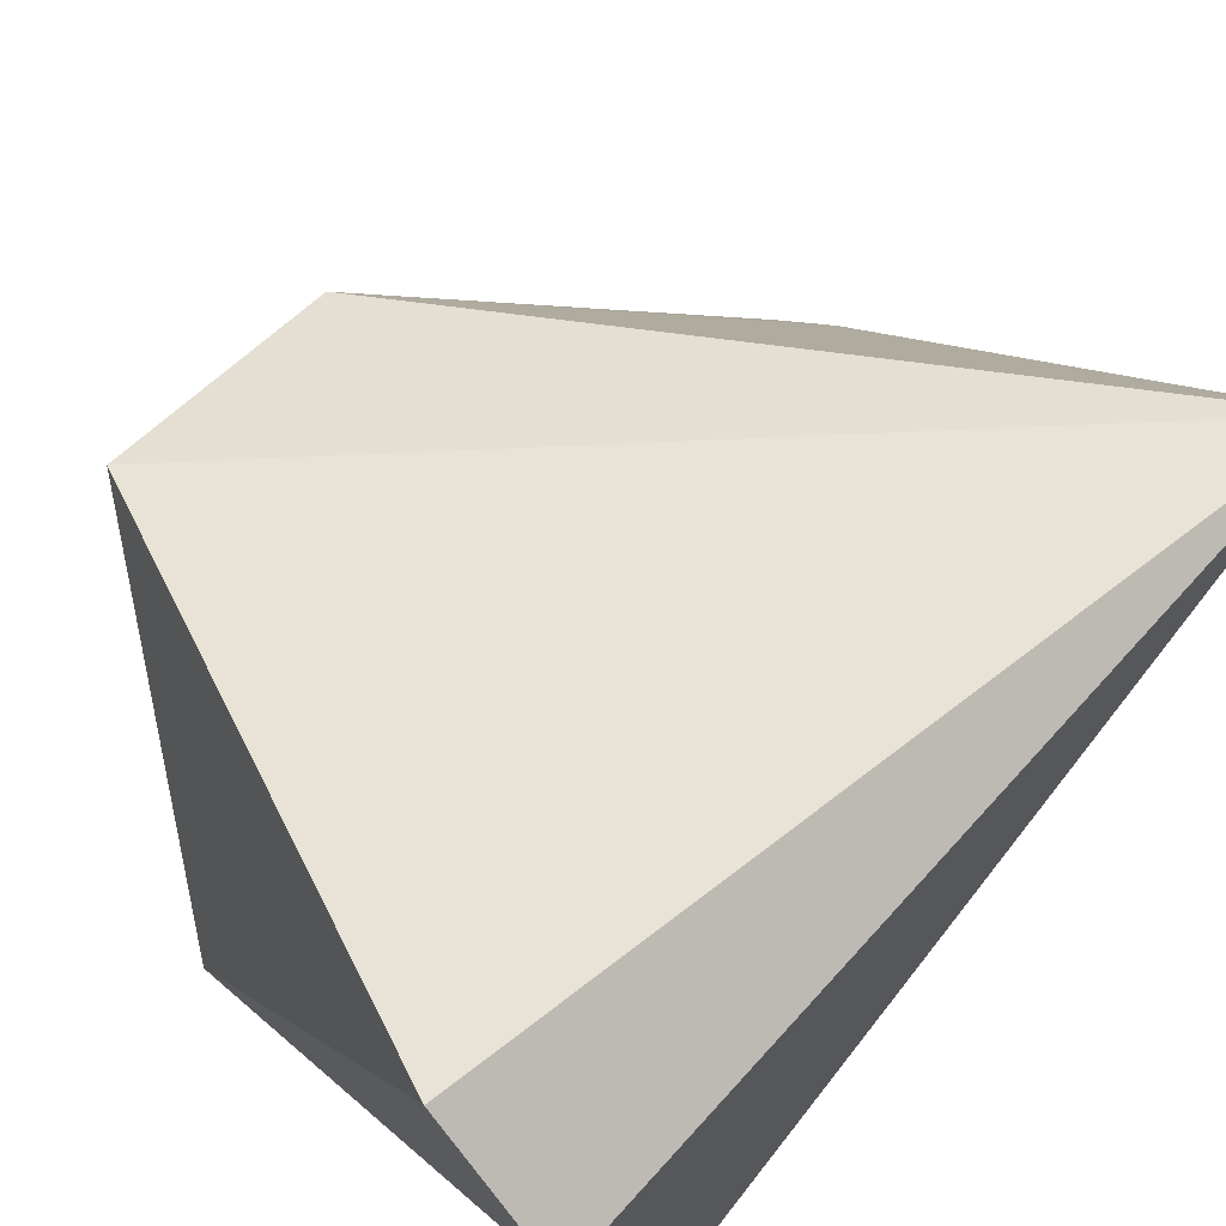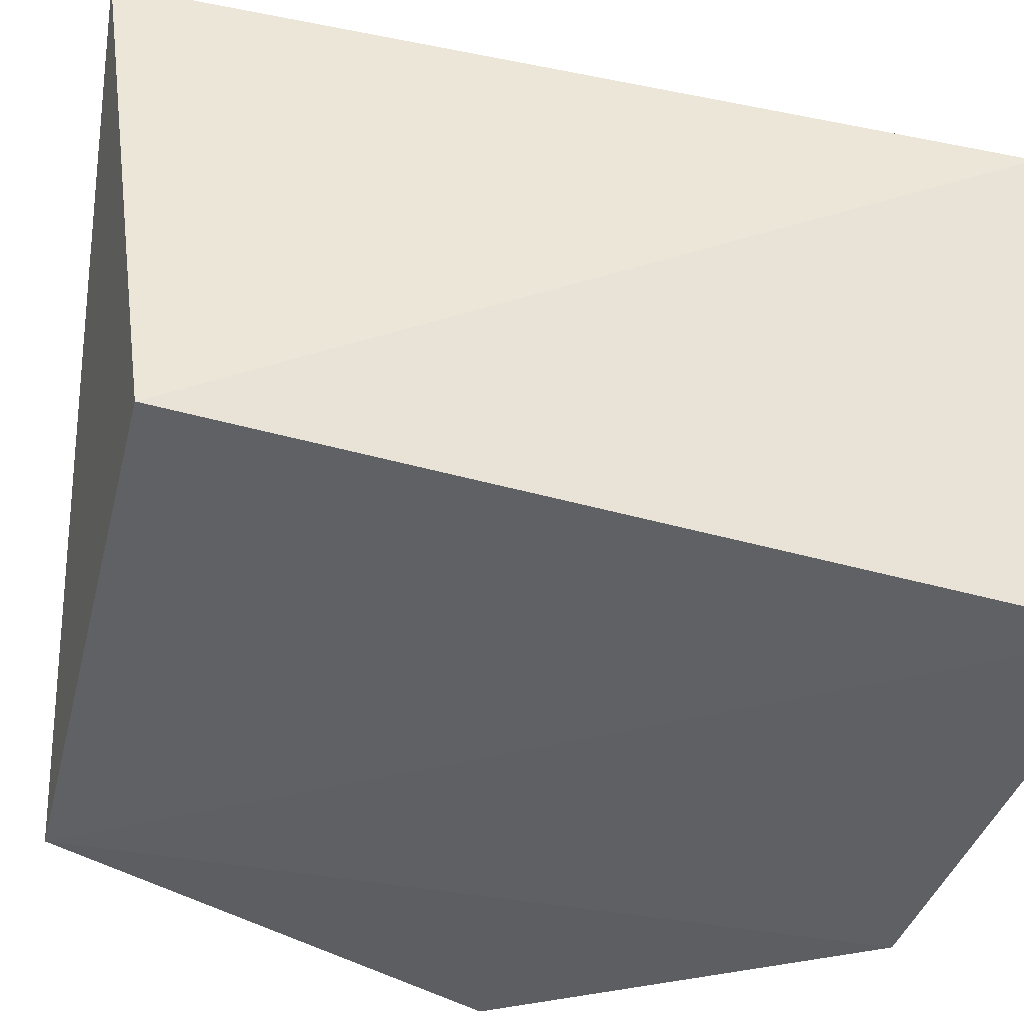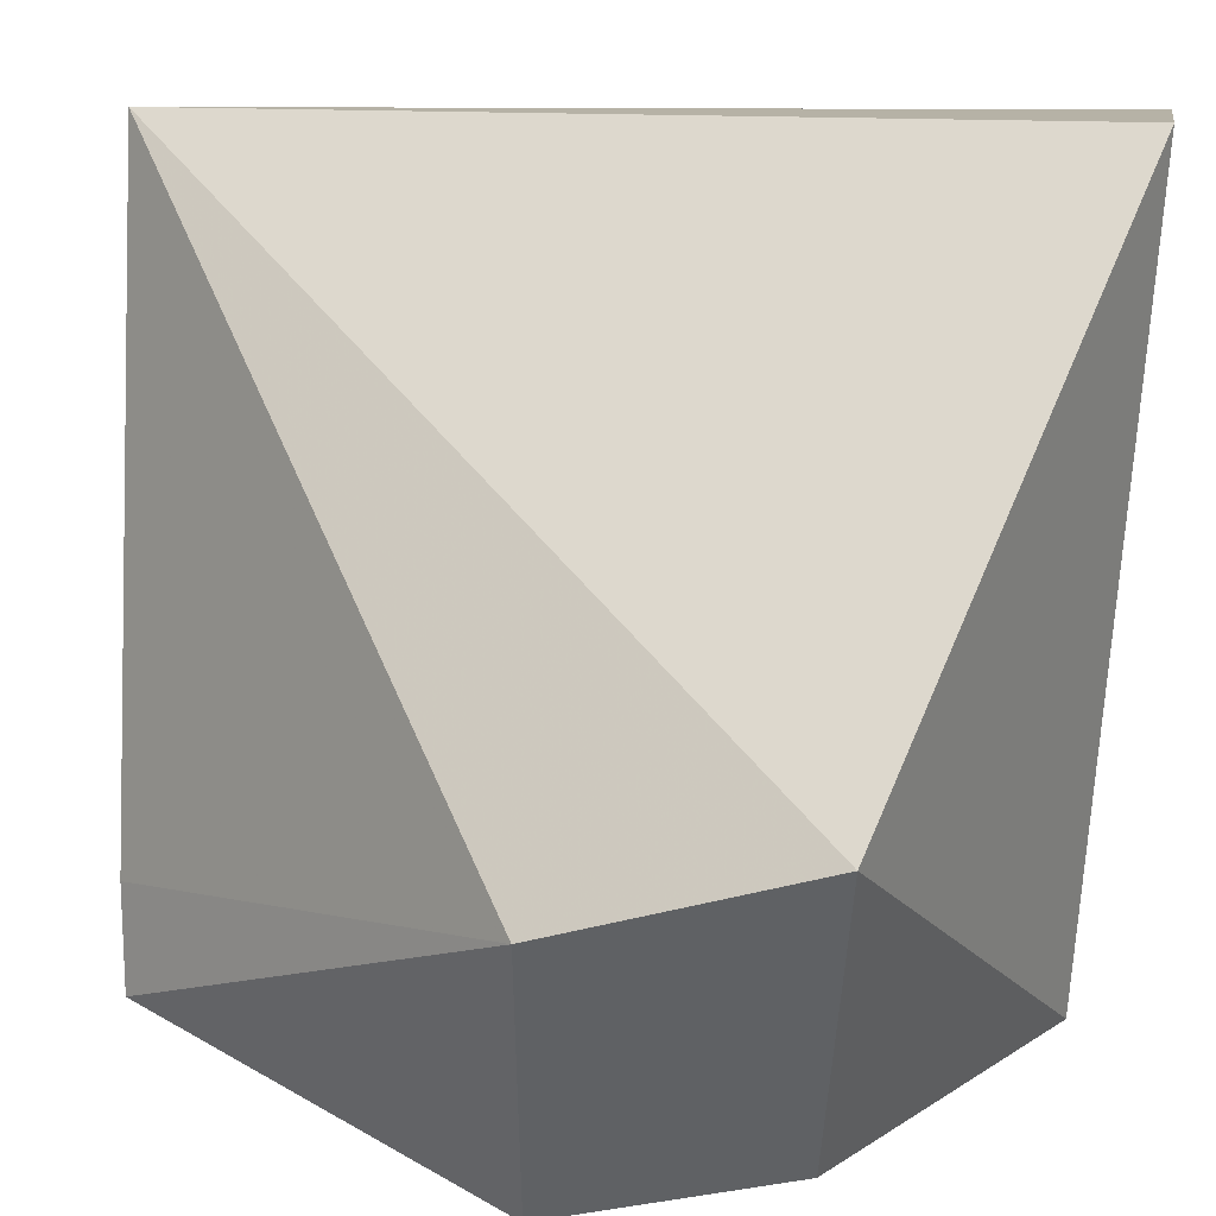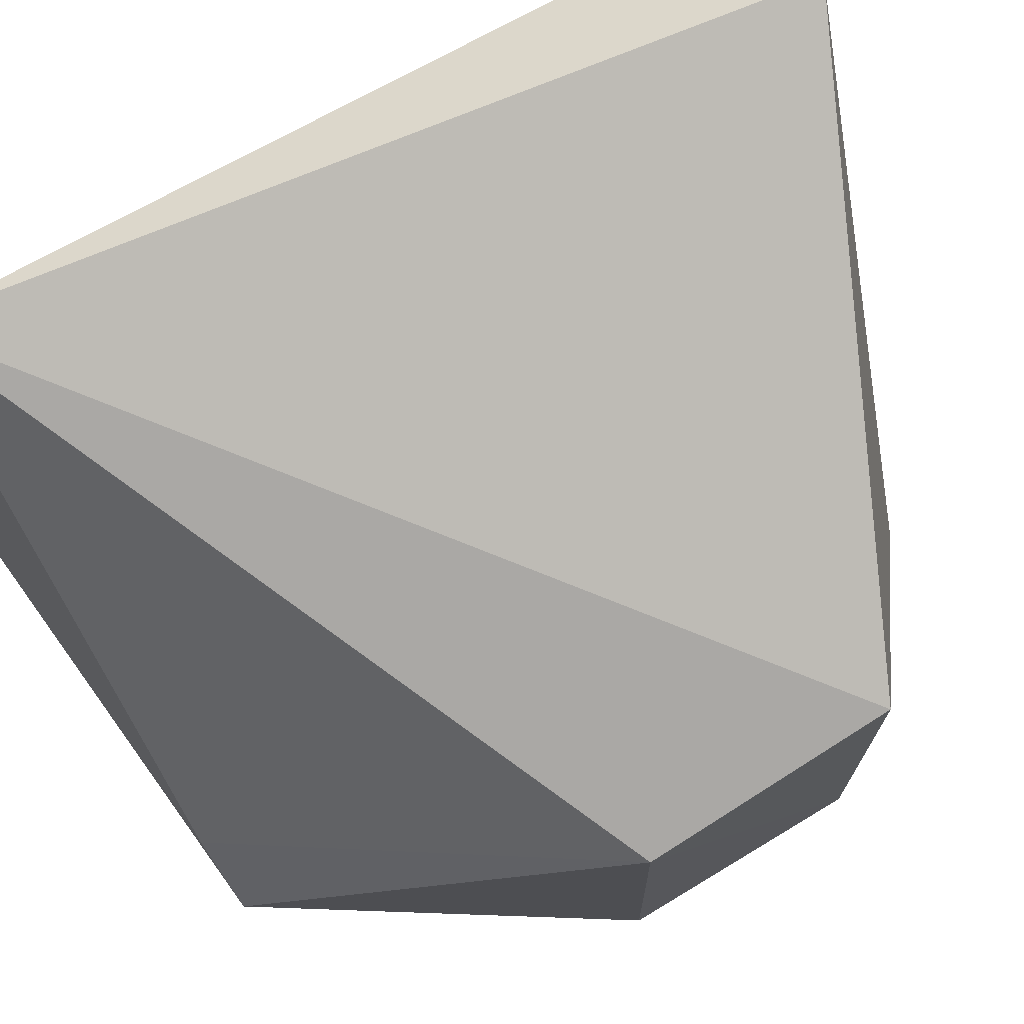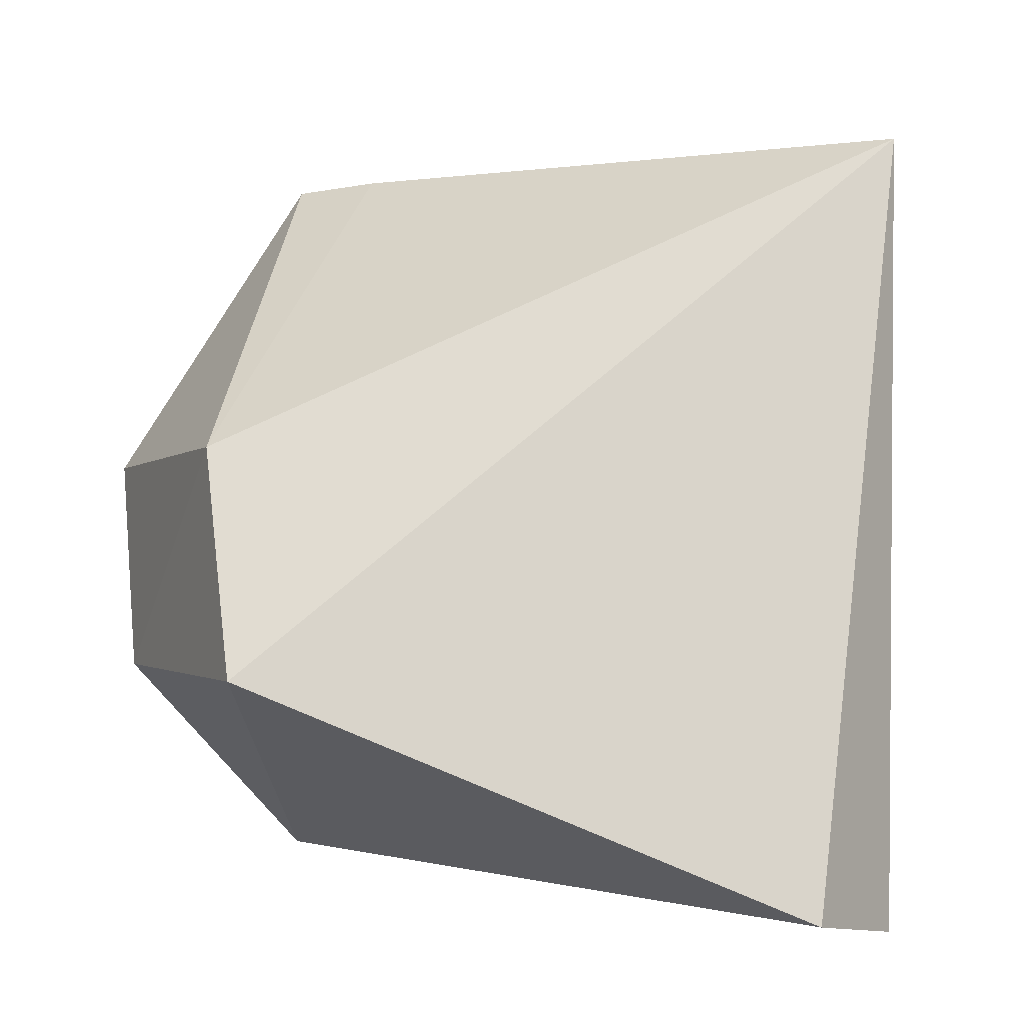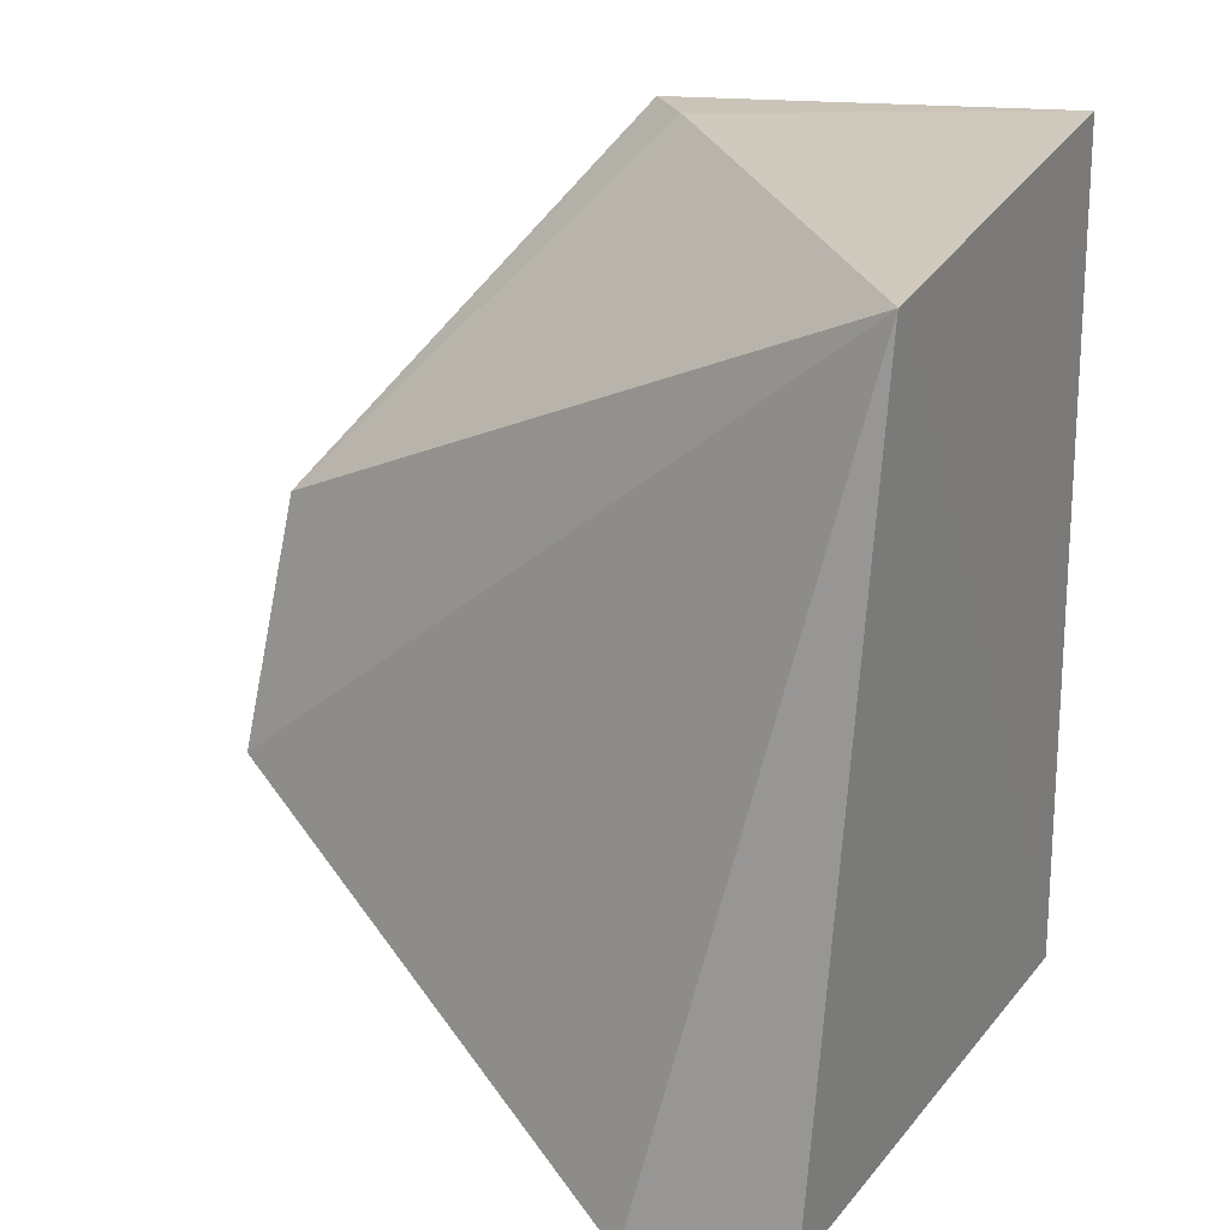
<metadata>
{"format":"obj","ext":"obj","renderer":"f3d","projection":"perspective","resolution":1024,"background":"white","views":[{"elev":71.2,"azim":-140.5,"up":"+Y"},{"elev":-39.2,"azim":-104.3,"up":"+Y"},{"elev":45.6,"azim":91.3,"up":"+Y"},{"elev":73.6,"azim":59.6,"up":"+Y"},{"elev":-2.7,"azim":157.4,"up":"+Z"},{"elev":23.2,"azim":-150.6,"up":"+Z"}]}
</metadata>
<code>
v -0.05884 0.07509 0.04326
v -0.03551 0.0575 0.03207
v -0.03568 0.07154 0.02427
v -0.05759 0.0764 0.01568
v -0.05846 0.06021 0.01763
v -0.05335 0.07917 0.01636
v -0.03572 0.06861 0.03213
v -0.05761 0.05867 0.04462
v -0.04256 0.0572 0.01763
v -0.03537 0.05996 0.02466
v -0.04256 0.05742 0.04315
v -0.04469 0.05976 0.04332
f 5 1 4
f 6 1 3
f 6 4 1
f 7 3 1
f 8 1 5
f 9 8 5
f 9 6 3
f 9 5 4
f 9 4 6
f 10 7 2
f 10 3 7
f 10 9 3
f 10 2 9
f 11 2 7
f 11 9 2
f 11 8 9
f 12 11 7
f 12 7 1
f 12 1 8
f 12 8 11

</code>
